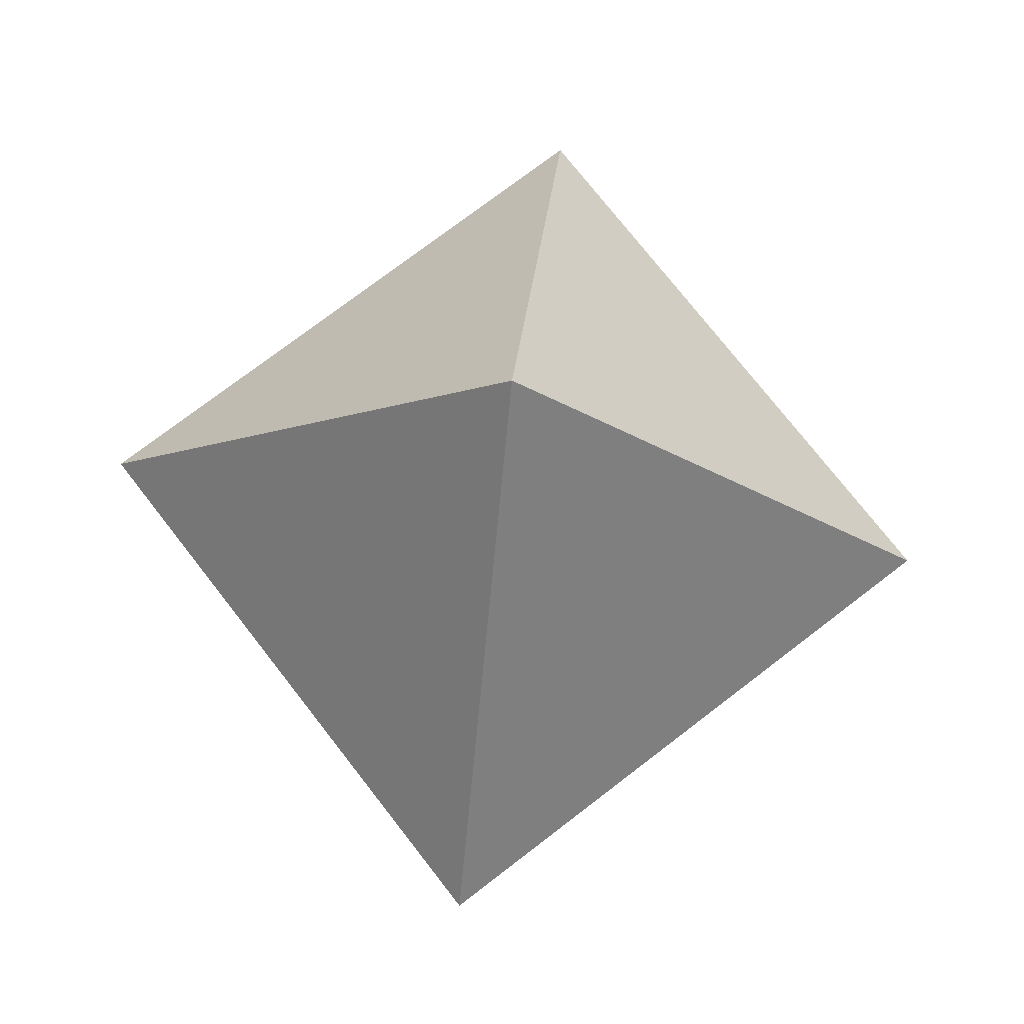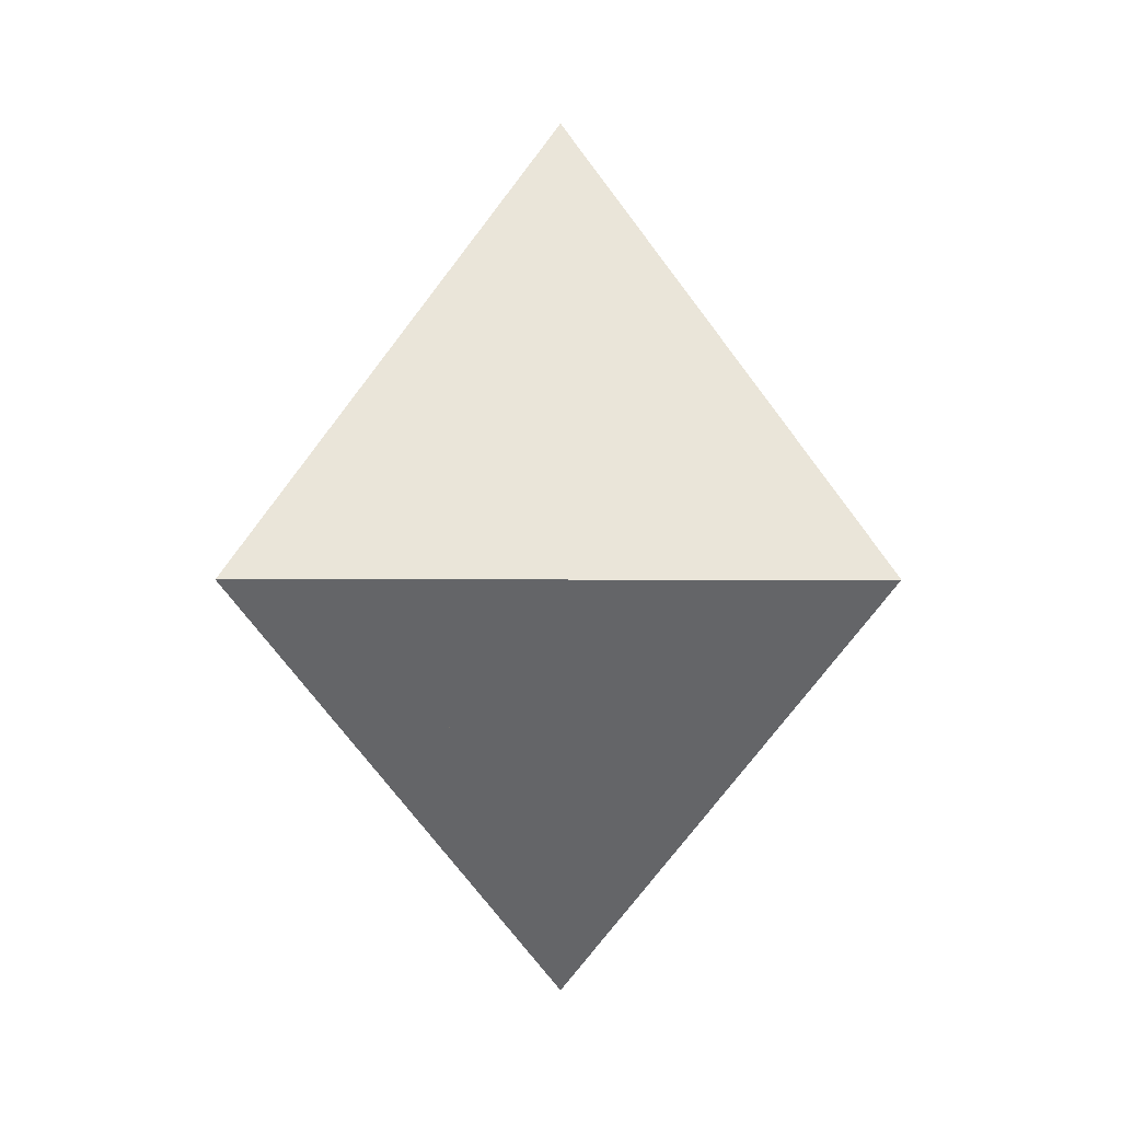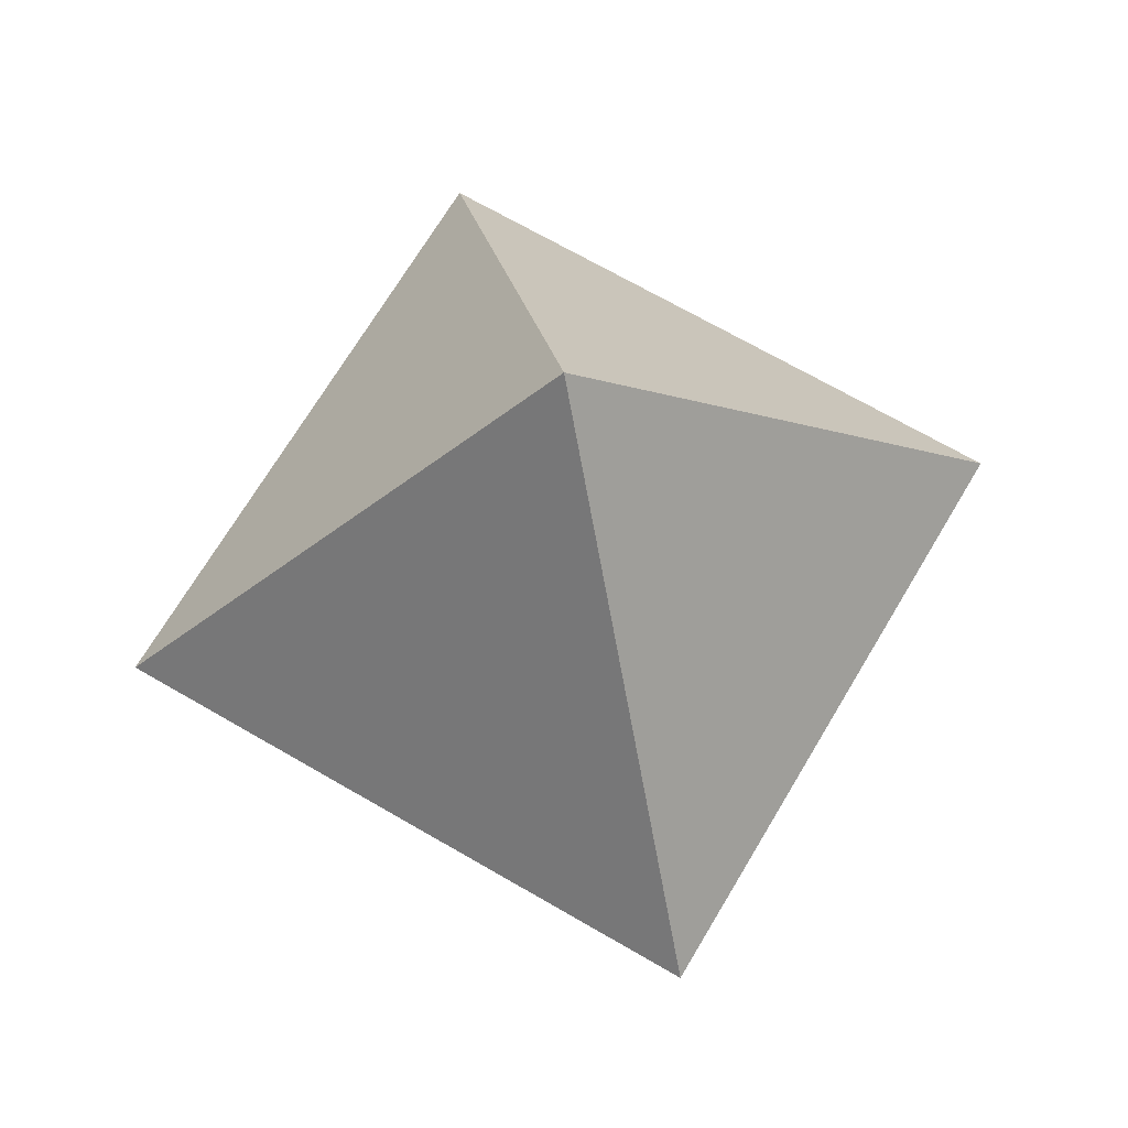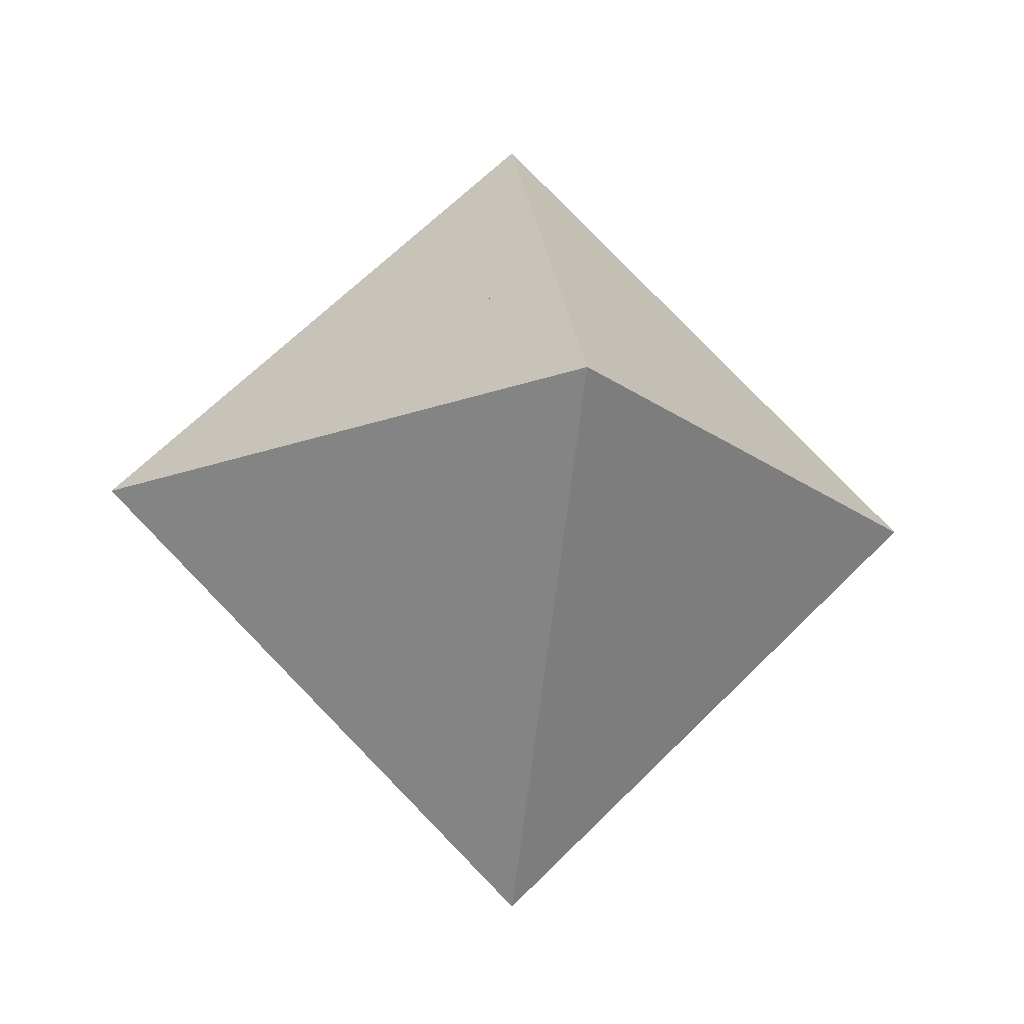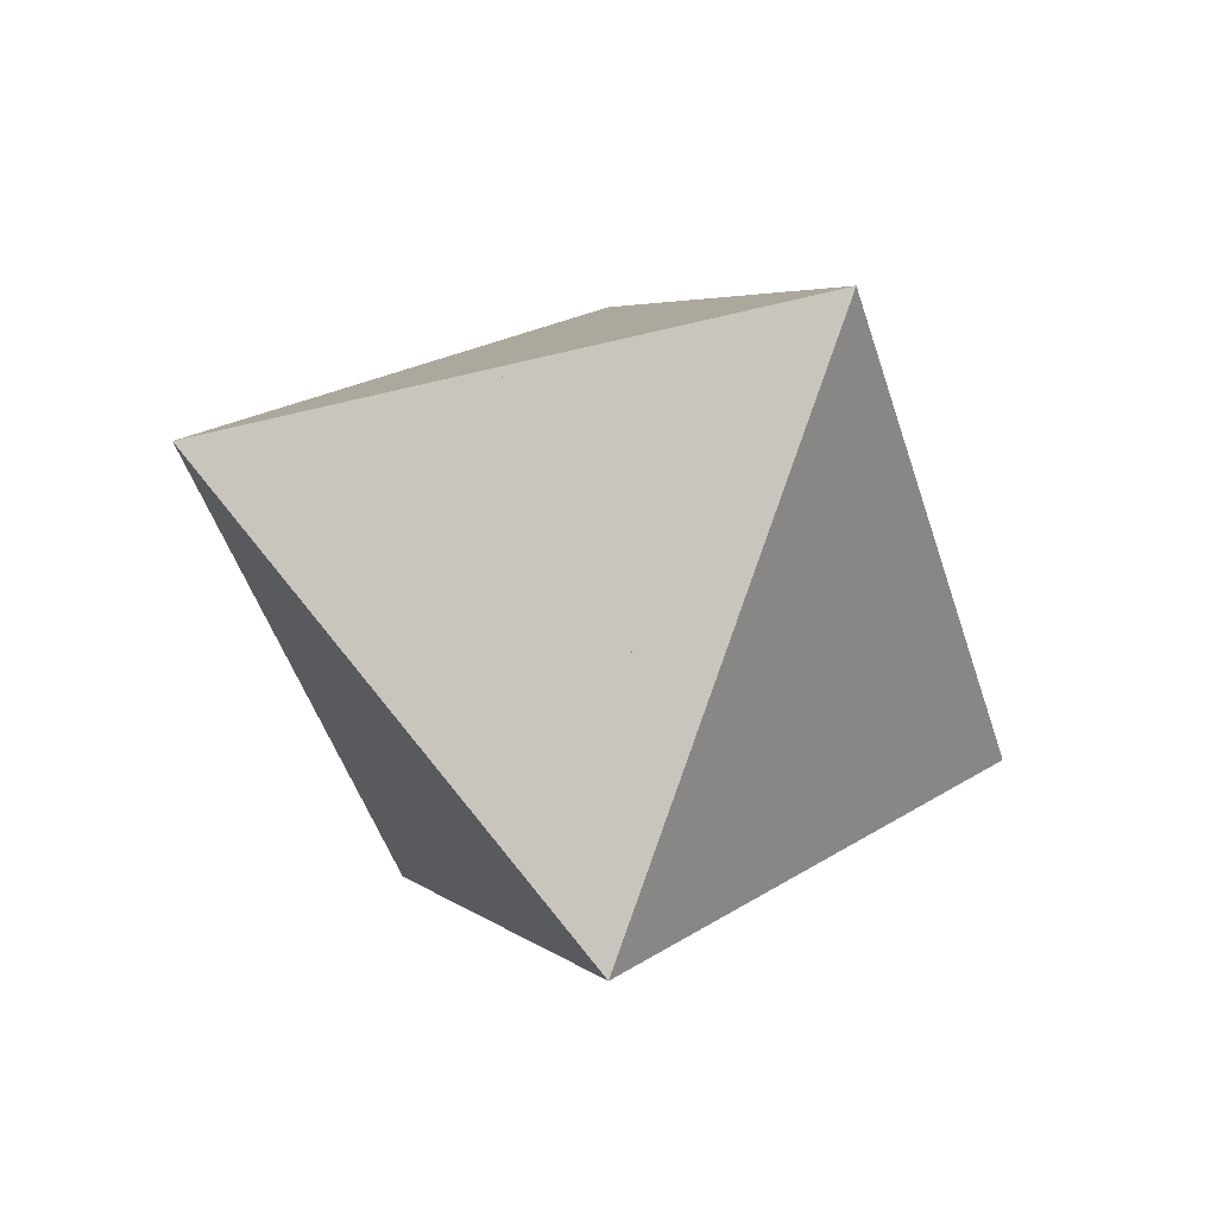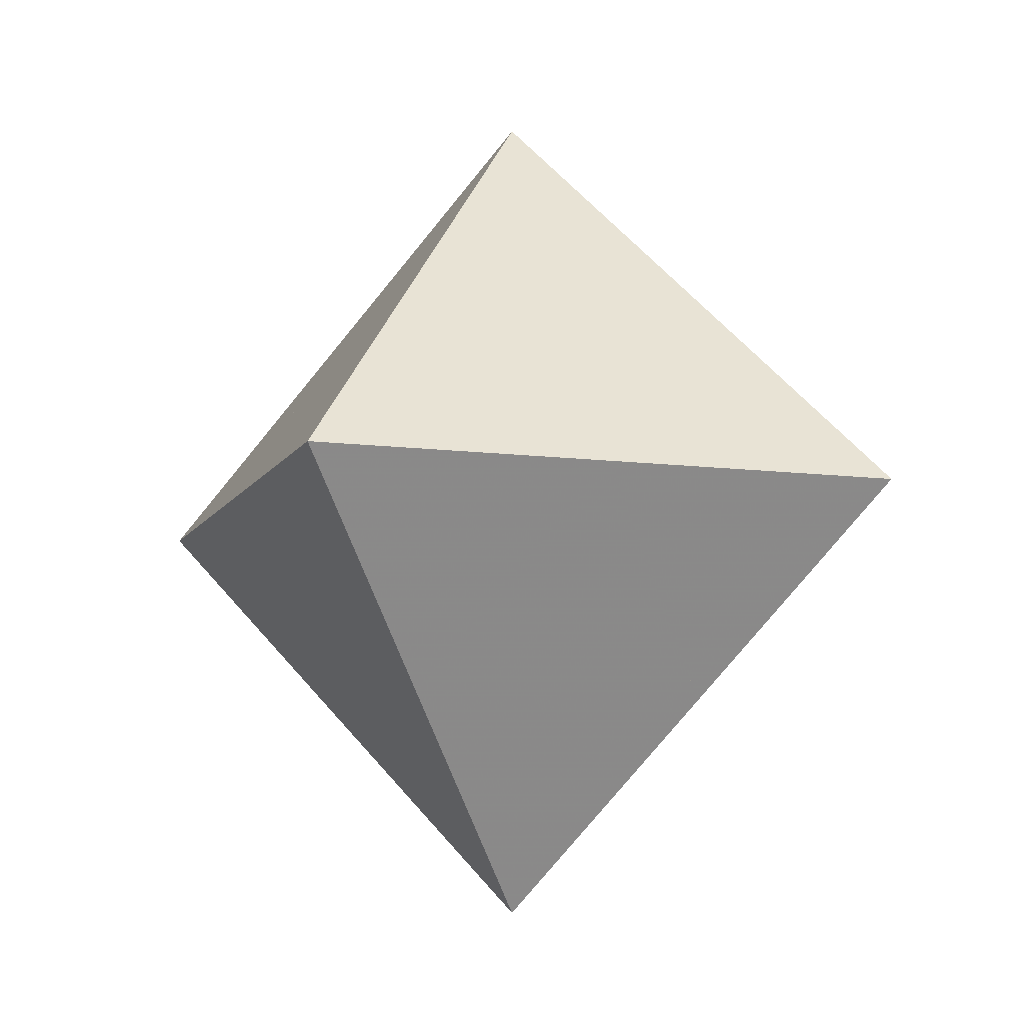
<metadata>
{"format":"obj","ext":"obj","renderer":"f3d","projection":"perspective","resolution":1024,"background":"white","views":[{"elev":73.5,"azim":-172.7,"up":"+Y"},{"elev":3.2,"azim":45.4,"up":"+Y"},{"elev":67.8,"azim":165.4,"up":"+Y"},{"elev":-18.6,"azim":170.6,"up":"+Y"},{"elev":-45.0,"azim":-28.5,"up":"+Z"},{"elev":-10.0,"azim":-153.4,"up":"+Y"}]}
</metadata>
<code>
v  -0 -0 -33.32
v  -0 16.66 -16.66
v  -16.66 -0 -16.66
v  -0 -16.66 -16.66
v  16.66 -0 16.66
v  -16.66 -16.66 0
v  -0 -16.66 -16.66
v  0 -16.66 16.66
v  -16.66 -0 16.66
v  -16.66 16.66 0
v  16.66 -0 16.66
v  -16.66 -16.66 0
v  -0 16.66 -16.66
v  0 33.32 -0
v  -16.66 16.66 0
v  0 16.66 16.66
v  -0 16.66 -16.66
v  0 16.66 16.66
v  16.66 -0 16.66
v  16.66 16.66 -0
v  -16.66 -0 16.66
v  16.66 -0 16.66
v  0 -0 33.32
v  0 -16.66 16.66
v  16.66 -0 16.66
v  -16.66 -0 16.66
v  -16.66 -16.66 0
v  0 -16.66 16.66
v  -0 16.66 -16.66
v  0 33.32 -0
v  0 16.66 16.66
v  16.66 16.66 -0
v  -16.66 16.66 0
v  -16.66 -0 -16.66
v  16.66 -0 16.66
v  -16.66 -16.66 0
v  0 -33.32 -0
v  -0 -16.66 -16.66
v  0 -16.66 16.66
v  16.66 -16.66 -0
v  -16.66 -0 -16.66
v  -0 16.66 -16.66
v  16.66 -0 16.66
v  -0 -16.66 -16.66
v  16.66 -0 16.66
v  -0 16.66 -16.66
v  16.66 -0 -16.66
v  -0 -16.66 -16.66
v  -16.66 16.66 0
v  -0 16.66 -16.66
v  0 16.66 16.66
v  16.66 -0 16.66
v  -16.66 -0 -16.66
v  16.66 -0 16.66
v  -16.66 -16.66 0
v  -0 -16.66 -16.66
v  16.66 -0 16.66
v  -16.66 -0 16.66
v  0 -0 33.32
v  0 16.66 16.66
v  -16.66 -16.66 0
v  0 -33.32 -0
v  -0 -16.66 -16.66
v  0 -16.66 16.66
v  16.66 -0 16.66
v  -0 16.66 -16.66
v  16.66 16.66 -0
v  16.66 -0 -16.66
v  -16.66 -0 16.66
v  -16.66 16.66 0
v  0 16.66 16.66
v  16.66 -0 16.66
v  -16.66 -0 -16.66
v  -0 16.66 -16.66
v  -16.66 16.66 0
v  16.66 -0 16.66
v  -33.32 -0 0
v  -16.66 -0 -16.66
v  -16.66 16.66 0
v  -16.66 -16.66 0
v  -33.32 -0 0
v  -16.66 16.66 0
v  -16.66 -0 16.66
v  -16.66 -16.66 0
v  -0 -16.66 -16.66
v  16.66 -0 16.66
v  0 -16.66 16.66
v  16.66 -16.66 -0
v  16.66 -0 -16.66
v  16.66 -0 16.66
v  -0 -16.66 -16.66
v  16.66 -16.66 -0
v  -0 16.66 -16.66
v  -0 -0 -33.32
v  16.66 -0 -16.66
v  -0 -16.66 -16.66
v  16.66 -0 -16.66
v  16.66 -0 16.66
v  33.32 -0 -0
v  16.66 16.66 -0
v  16.66 -0 16.66
v  16.66 -0 -16.66
v  33.32 -0 -0
v  16.66 -16.66 -0
g Sphere001
f 1 2 4
f 1 3 2
f 2 3 4
f 1 4 3
f 5 6 8
f 5 7 6
f 6 7 8
f 5 8 7
f 9 10 12
f 9 11 10
f 10 11 12
f 9 12 11
f 13 14 16
f 13 15 14
f 14 15 16
f 13 16 15
f 17 18 20
f 17 19 18
f 18 19 20
f 17 20 19
f 21 22 24
f 21 23 22
f 22 23 24
f 21 24 23
f 25 26 28
f 25 27 26
f 26 27 28
f 25 28 27
f 29 30 32
f 29 31 30
f 30 31 32
f 29 32 31
f 33 34 36
f 33 35 34
f 34 35 36
f 33 36 35
f 37 38 40
f 37 39 38
f 38 39 40
f 37 40 39
f 41 42 44
f 41 43 42
f 42 43 44
f 41 44 43
f 45 46 48
f 45 47 46
f 46 47 48
f 45 48 47
f 49 50 52
f 49 51 50
f 50 51 52
f 49 52 51
f 53 54 56
f 53 55 54
f 54 55 56
f 53 56 55
f 57 58 60
f 57 59 58
f 58 59 60
f 57 60 59
f 61 62 64
f 61 63 62
f 62 63 64
f 61 64 63
f 65 66 68
f 65 67 66
f 66 67 68
f 65 68 67
f 69 70 72
f 69 71 70
f 70 71 72
f 69 72 71
f 73 74 76
f 73 75 74
f 74 75 76
f 73 76 75
f 77 78 80
f 77 79 78
f 78 79 80
f 77 80 79
f 81 82 84
f 81 83 82
f 82 83 84
f 81 84 83
f 85 86 88
f 85 87 86
f 86 87 88
f 85 88 87
f 89 90 92
f 89 91 90
f 90 91 92
f 89 92 91
f 93 94 96
f 93 95 94
f 94 95 96
f 93 96 95
f 97 98 100
f 97 99 98
f 98 99 100
f 97 100 99
f 101 102 104
f 101 103 102
f 102 103 104
f 101 104 103

</code>
